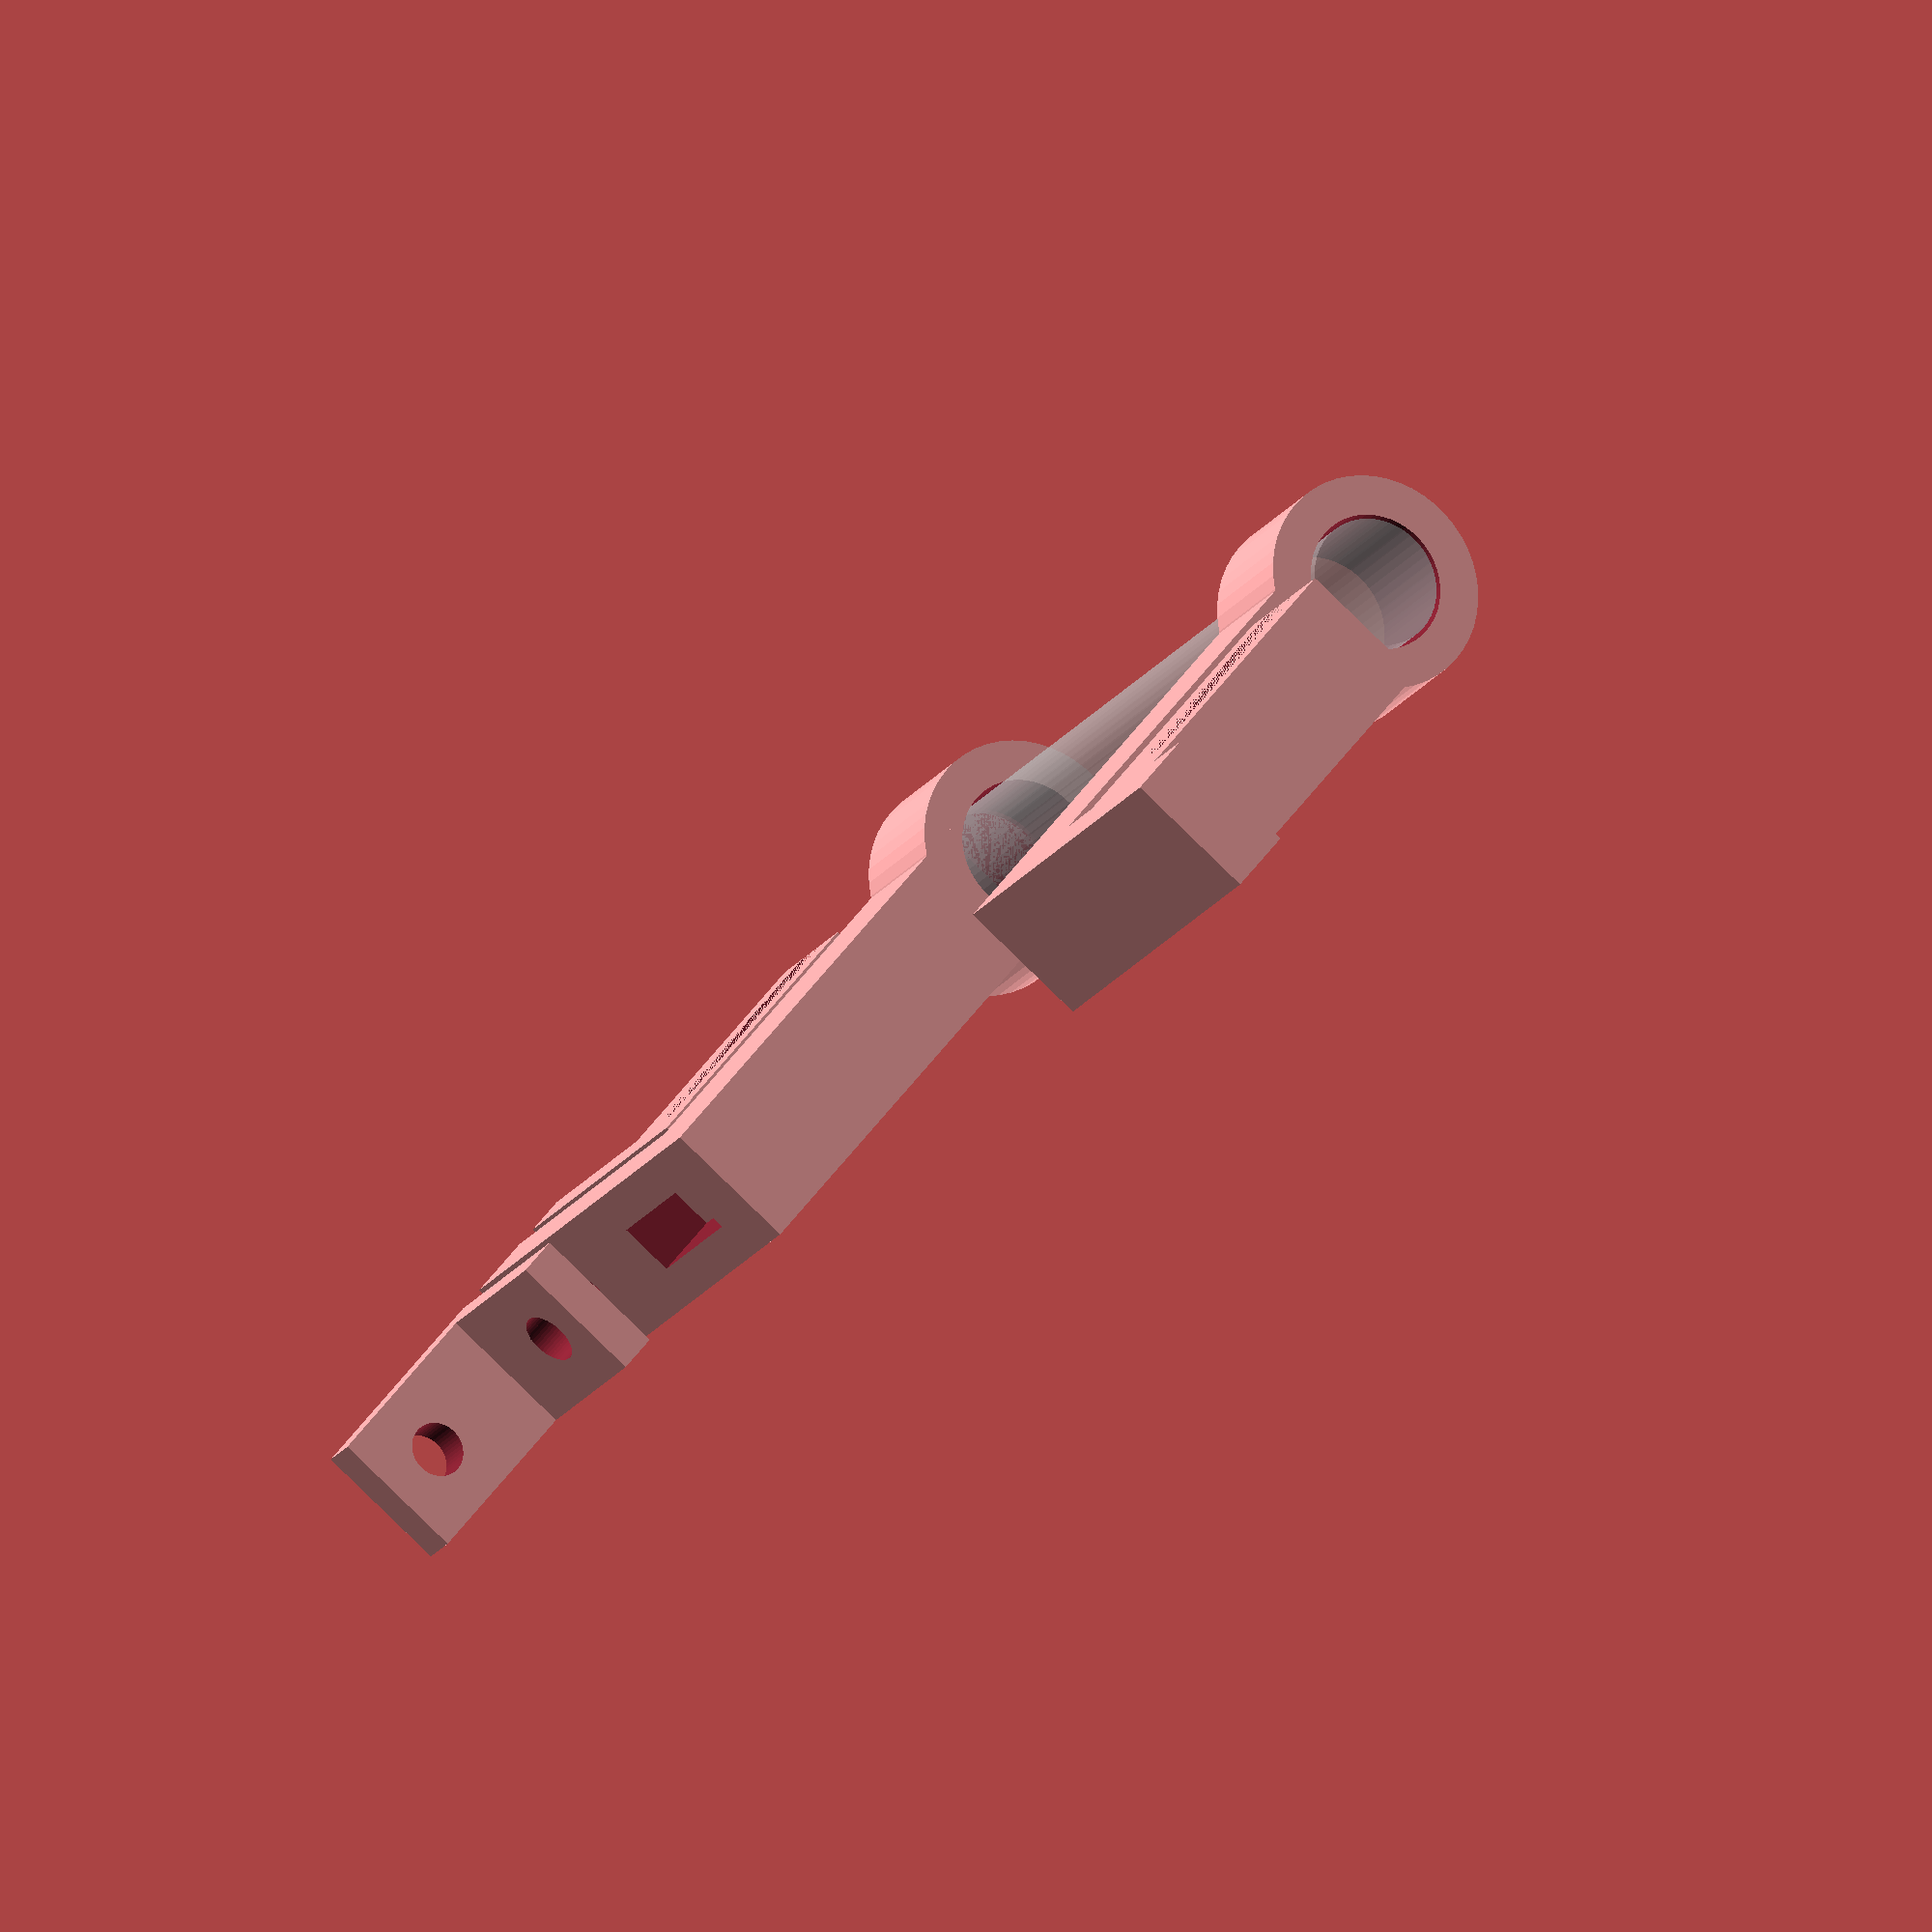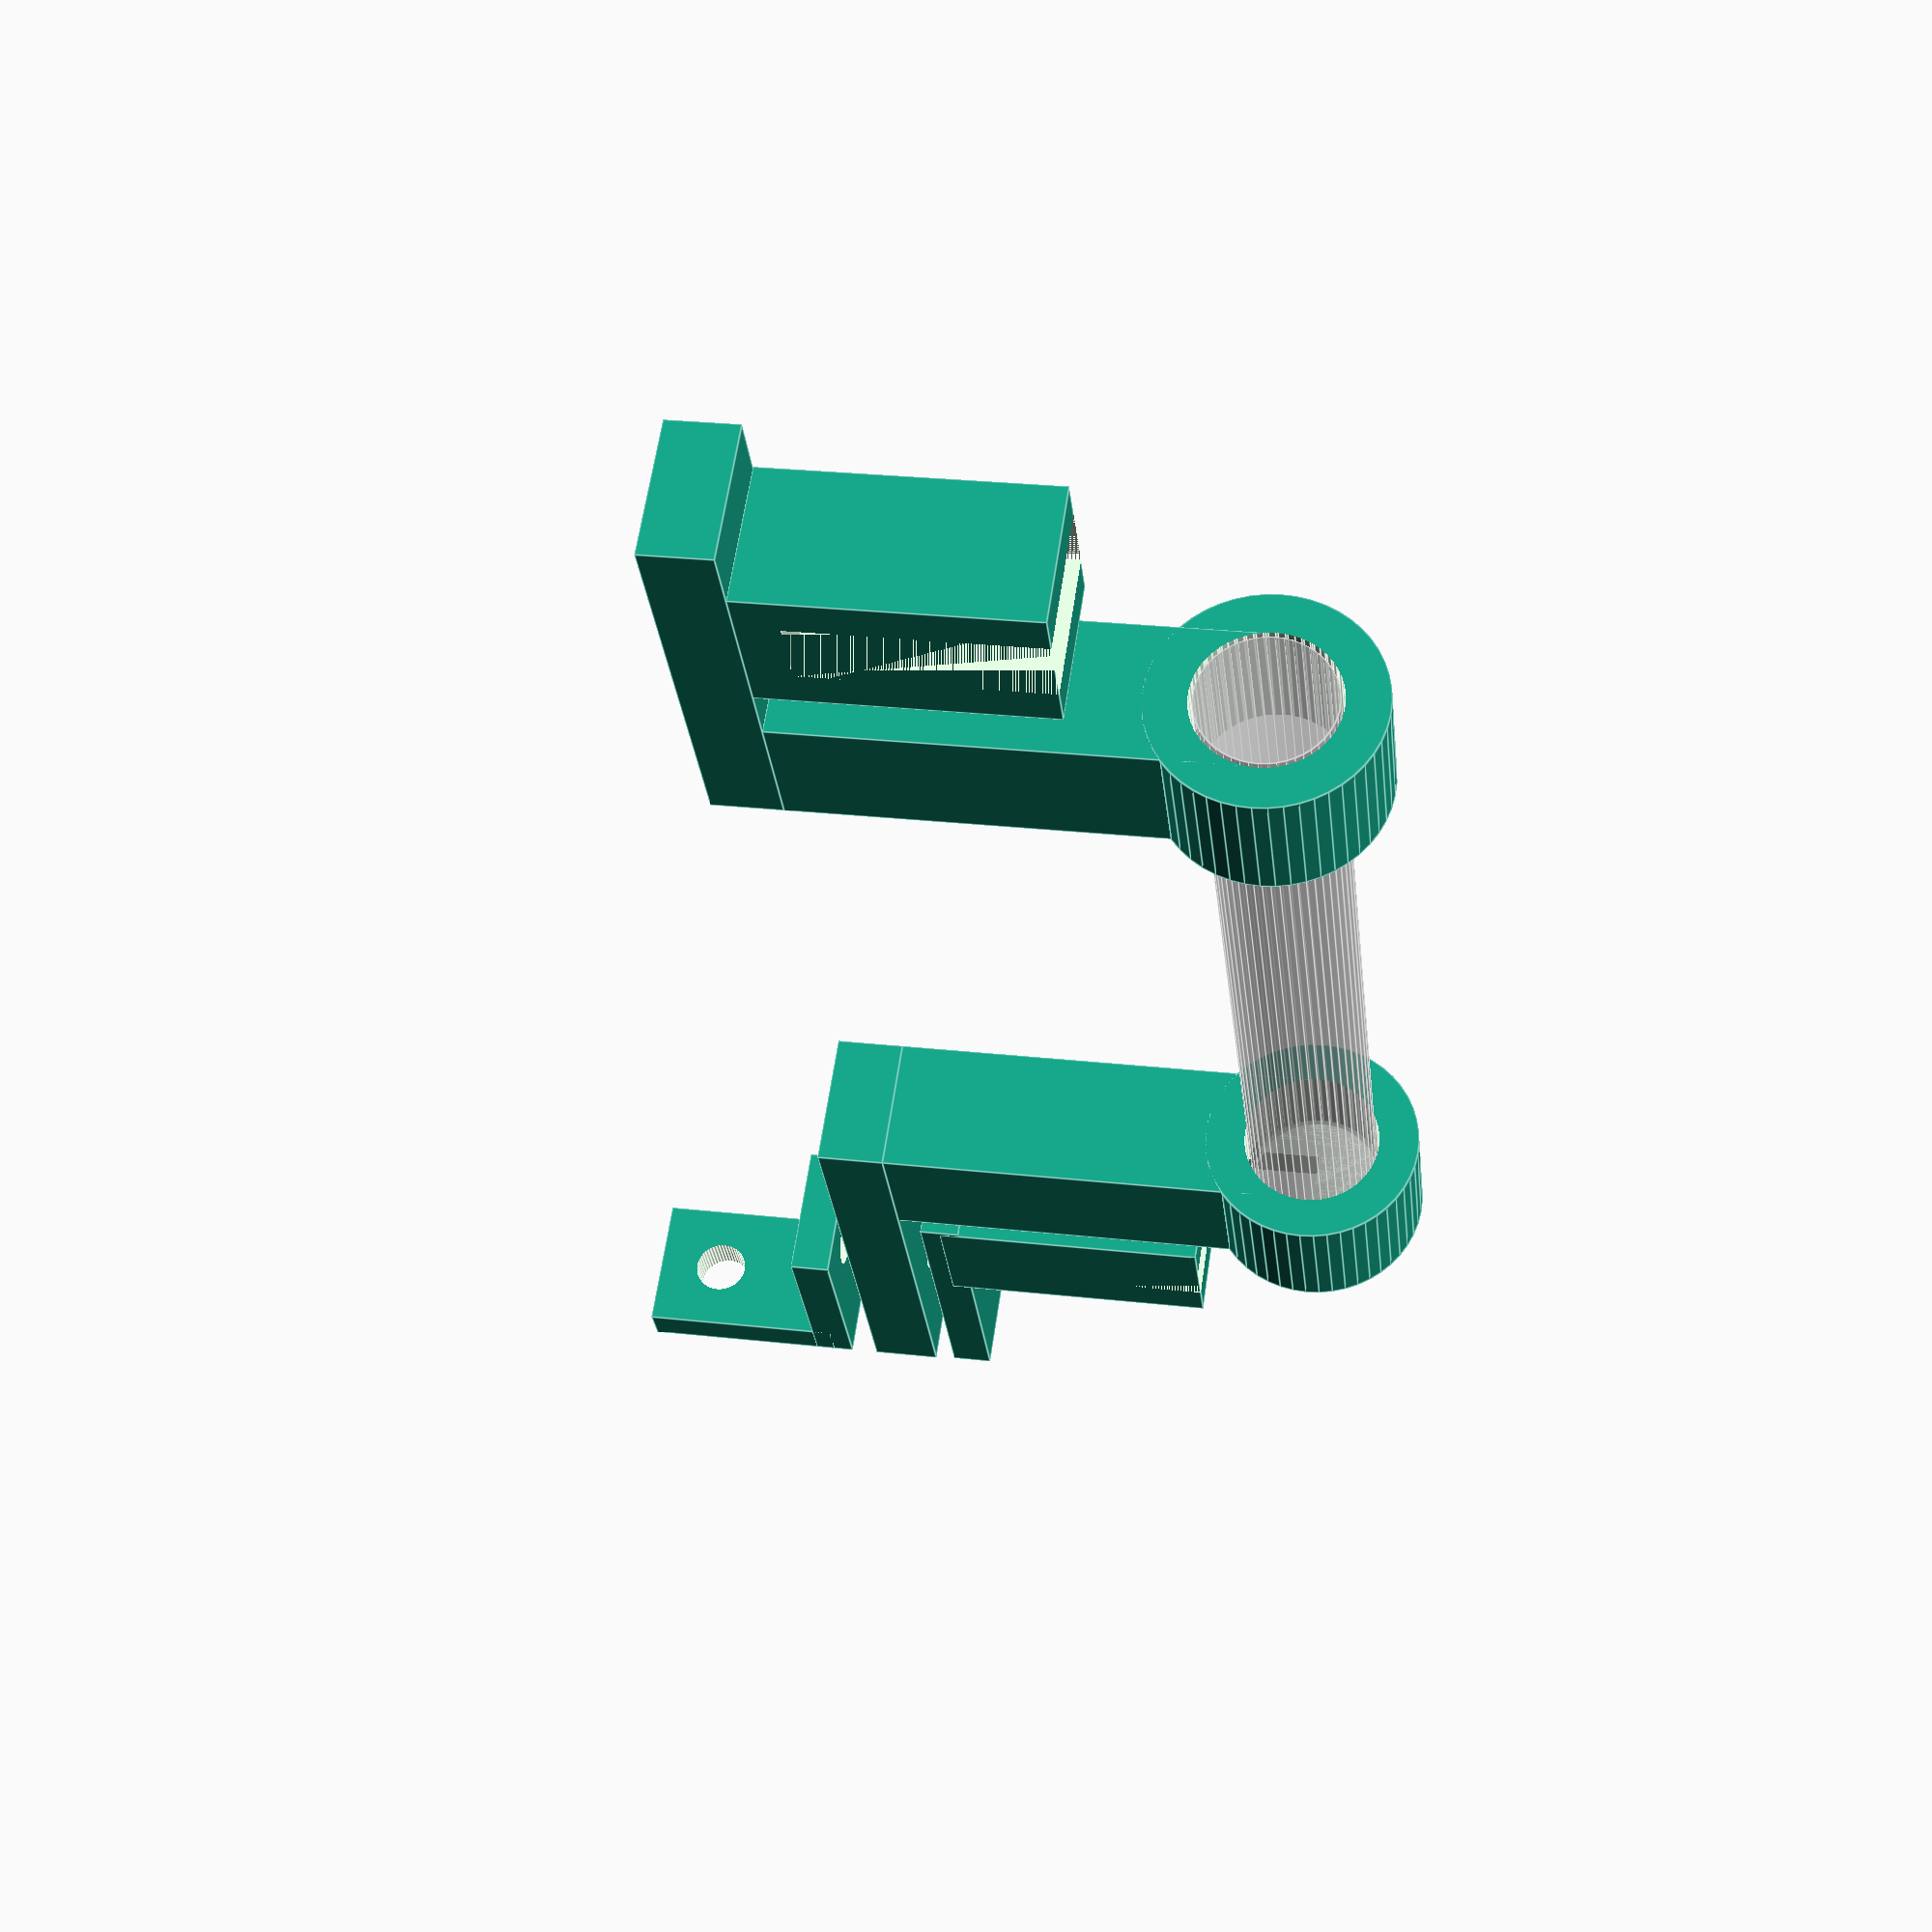
<openscad>
$fn = 50;

// for electrode

gap = 0.5;
wall = 3;
electrode_sz_z = 32;

max_sz_y = 86.5;

h=max_sz_y - 2 * wall - 2 * gap - 10;

electrode_d = 9.5;

holder_d = electrode_d + 2 * wall + gap;
holder_sz_y = 10;

module isolat(extra_d=0) {
  d = electrode_d+extra_d;
  rotate([90, 0, 0]) {
    difference() {
      union() {
        cylinder(d=d, h=h, center=true);
      }
    }
  }
}


module hook() {
  difference() {
    translate([0, holder_sz_y-h/2-wall, 0]) {
      difference() {
        union() {
          rotate([90, 0, 0]) {
            cylinder(d=holder_d, h=holder_sz_y);
          }
          translate([0, -holder_sz_y/2, electrode_sz_z/2]) {
            cube([4+2*wall, holder_sz_y, electrode_sz_z], center=true);
            translate([0, -18+holder_sz_y/2, (electrode_sz_z+5)/2]) {
              difference() {
                cube([4+2*wall, 36, 5], center=true);
                translate([0, -7.5, 0]) {
                  cylinder(d=3.2, h=40, center=true);
                }
              }
            }
          }
        }
        translate([0, -holder_sz_y, electrode_sz_z/2+5]) {
          cube([4, holder_sz_y, electrode_sz_z+10], center=true);
        }
      }
    }
    hull() {
      isolat(0.6);
    }
  }
}

module holder_hook() {
  difference() {
    translate([0, holder_sz_y-h/2-wall, 0]) {
      difference() {
        union() {
          rotate([90, 0, 0]) {
            cylinder(d=holder_d, h=holder_sz_y);
          }
          translate([0, -holder_sz_y/2, electrode_sz_z/2]) {
            cube([4+2*wall, holder_sz_y, electrode_sz_z], center=true);
            translate([0, +15-holder_sz_y/2, (electrode_sz_z+5)/2]) {
              difference() {
                cube([4+2*wall, 30, 5], center=true);
              }
            }
          }
        }
      }
    }
    translate([0, -10, 0]) {
        hull() {
          isolat(0.6);
        }
    }
  }
  translate([0, -18, 22]) {
    difference() {
      union() {
        cube([4+2*wall, 2*wall+5.3, 20], center=true);
      }
      translate([0, 0, -wall]) {
        cube([4+2*wall, 5.3, 20], center=true);
      }
    }
  }
}

module socket() {
  difference() {
    union() {
      cube([4+2*wall, 15.5, wall], center=true);
      translate([0, -7.75+wall/2, 7.5]) {
        cube([4+2*wall, wall, 15], center=true);
      }
    }
    translate([0, 3, 0]) {
      cylinder(d=4, h=40, center=true);
    }
    translate([0, 0, 10]) {
      rotate([90, 0, 0]) {
        cylinder(d=4, h=40, center=true);
      }
    }
  }
}

module lock() {
  difference() {
    union() {
      // top
      translate([0, -7, 10]) {
        cube([4+2*wall, 24, wall], center=true);
      }
      cube([4+2*wall, 2*wall+3.4, 20], center=true);
    }
    translate([0, 0, -wall/2]) {
      cube([4+2*wall, 3.4, 20], center=true);
    }
    translate([0, -9, 0]) {
      cylinder(d=3.2, h=50, center=true);
    }
  }
}


%isolat();
translate([0, holder_sz_y-h+6.5-3, electrode_sz_z+wall/2+4+wall]) {
  socket();
}
hook();
translate([0, h-7, 0]) {
  holder_hook();
}
translate([0, holder_sz_y-h+15, electrode_sz_z-13]) {
  lock();
}

</openscad>
<views>
elev=307.0 azim=29.1 roll=35.0 proj=o view=wireframe
elev=154.8 azim=216.5 roll=79.5 proj=p view=edges
</views>
